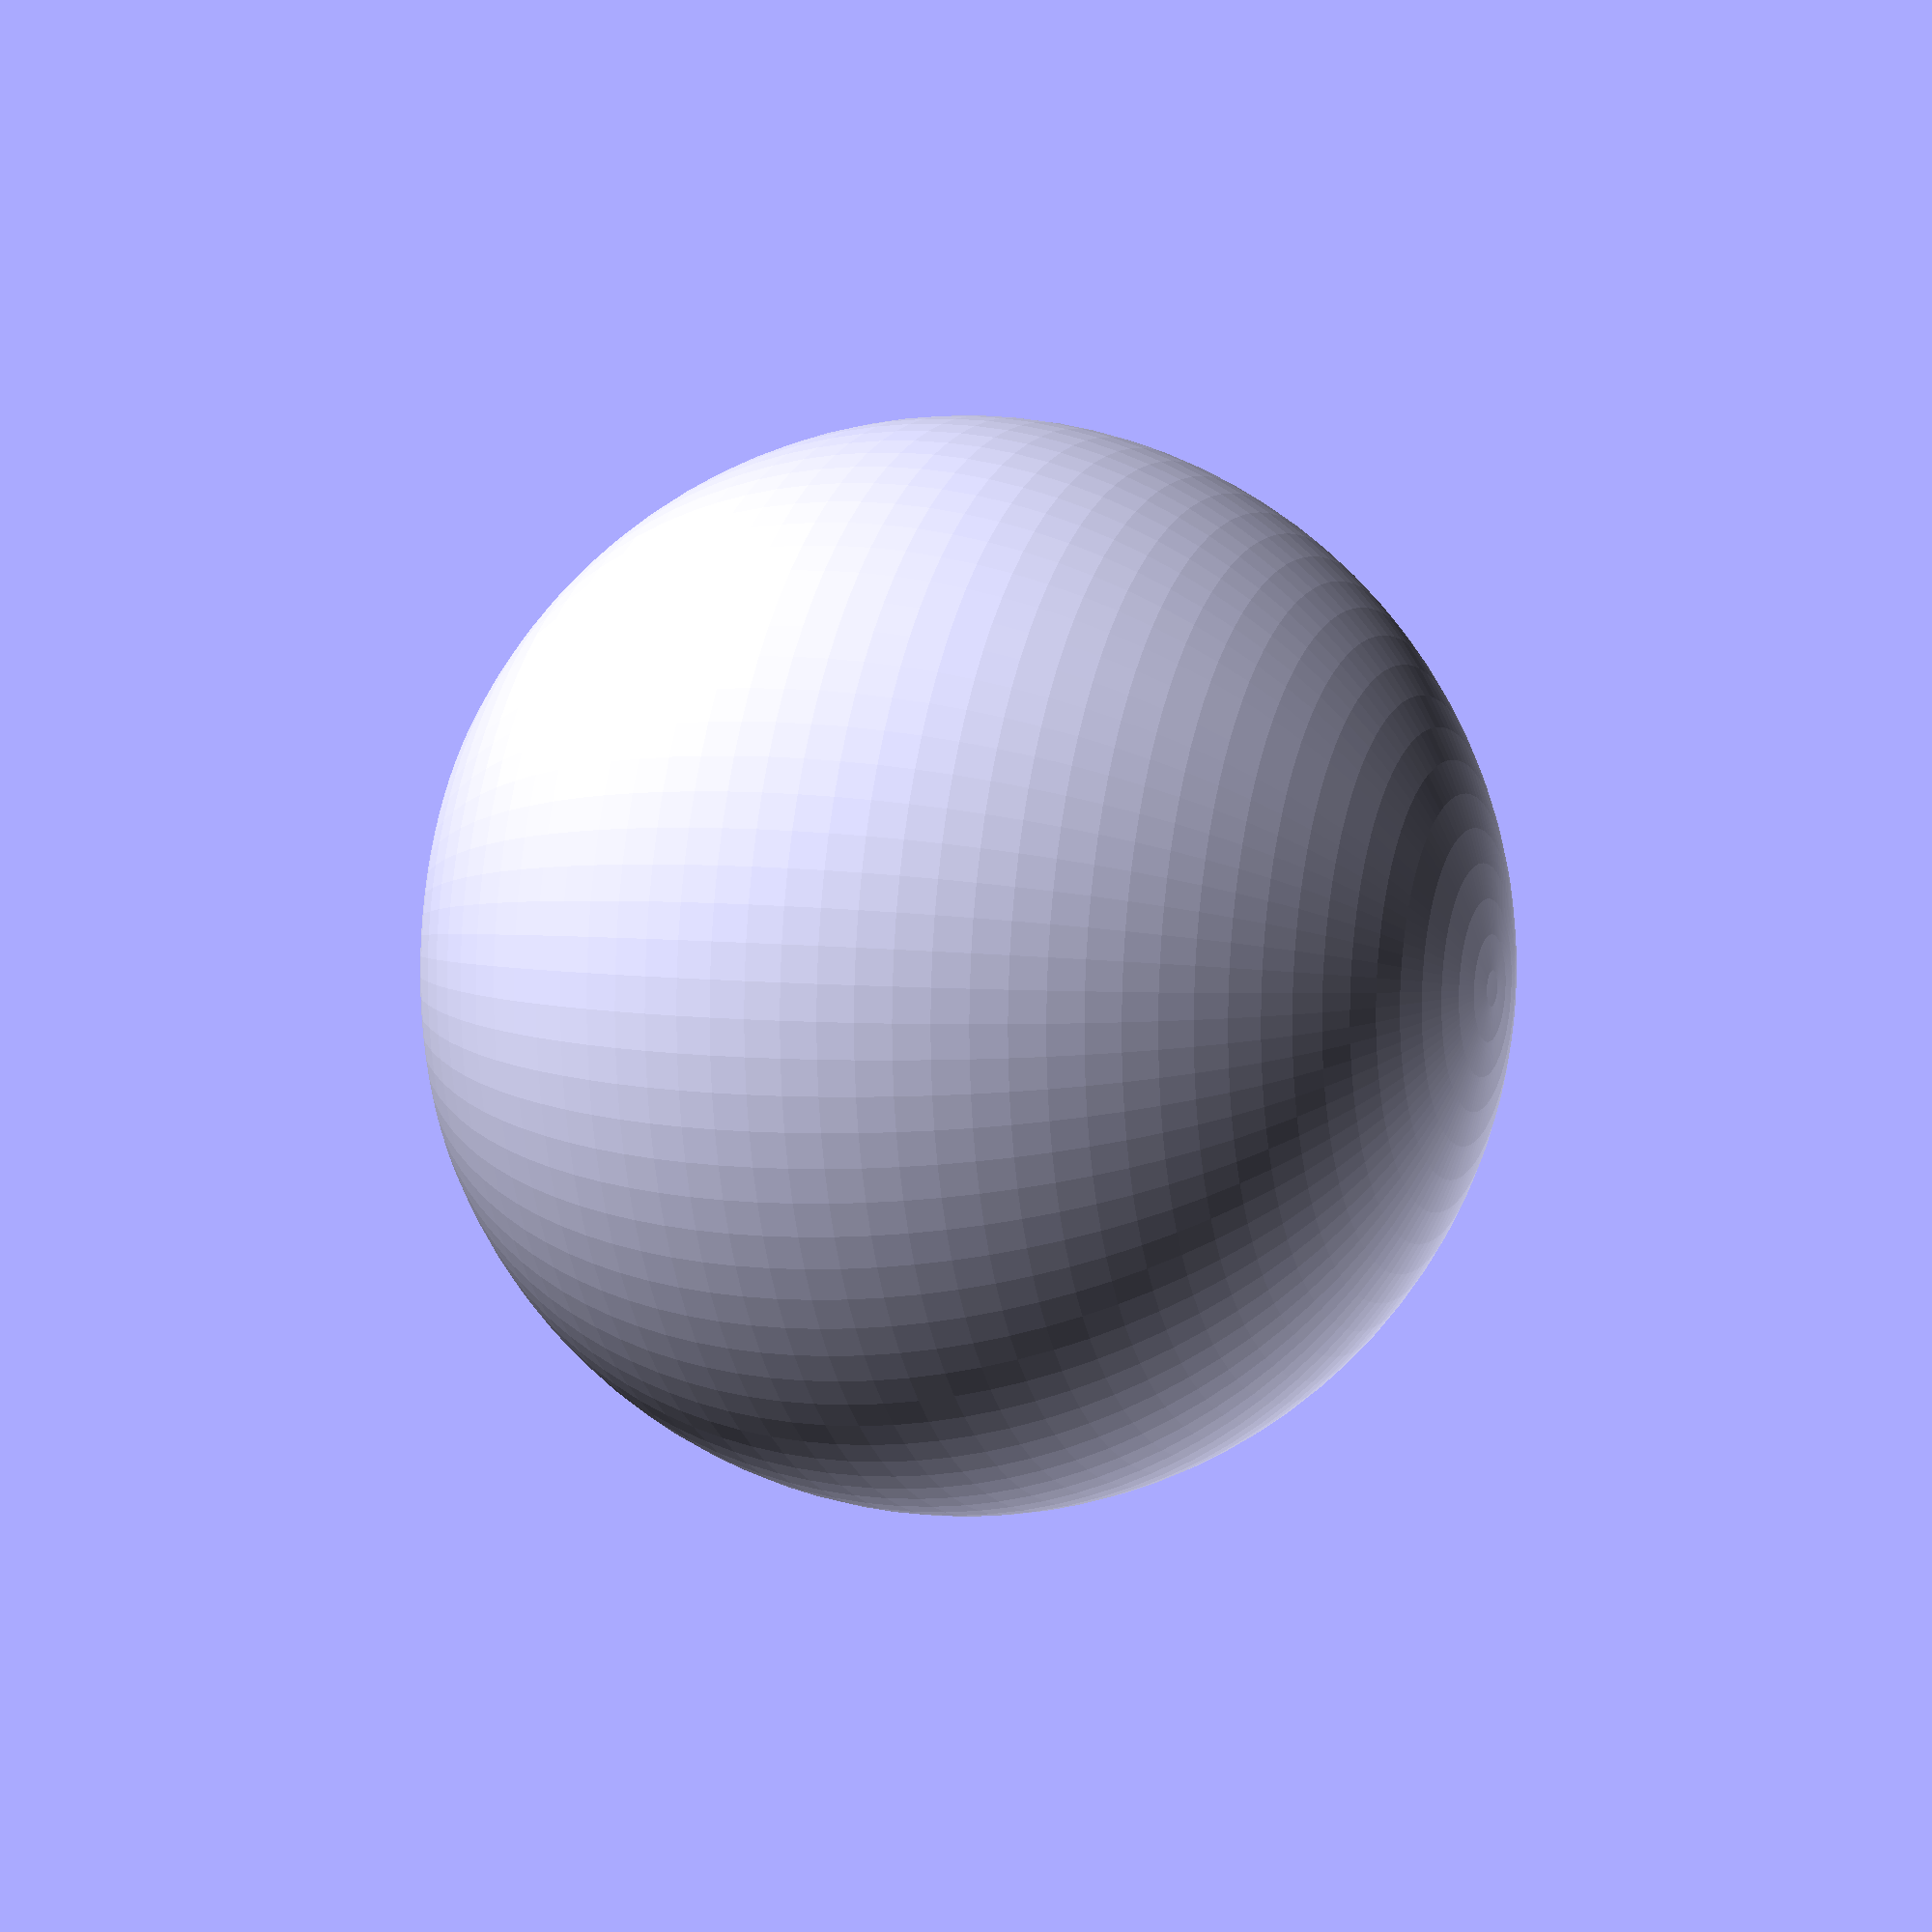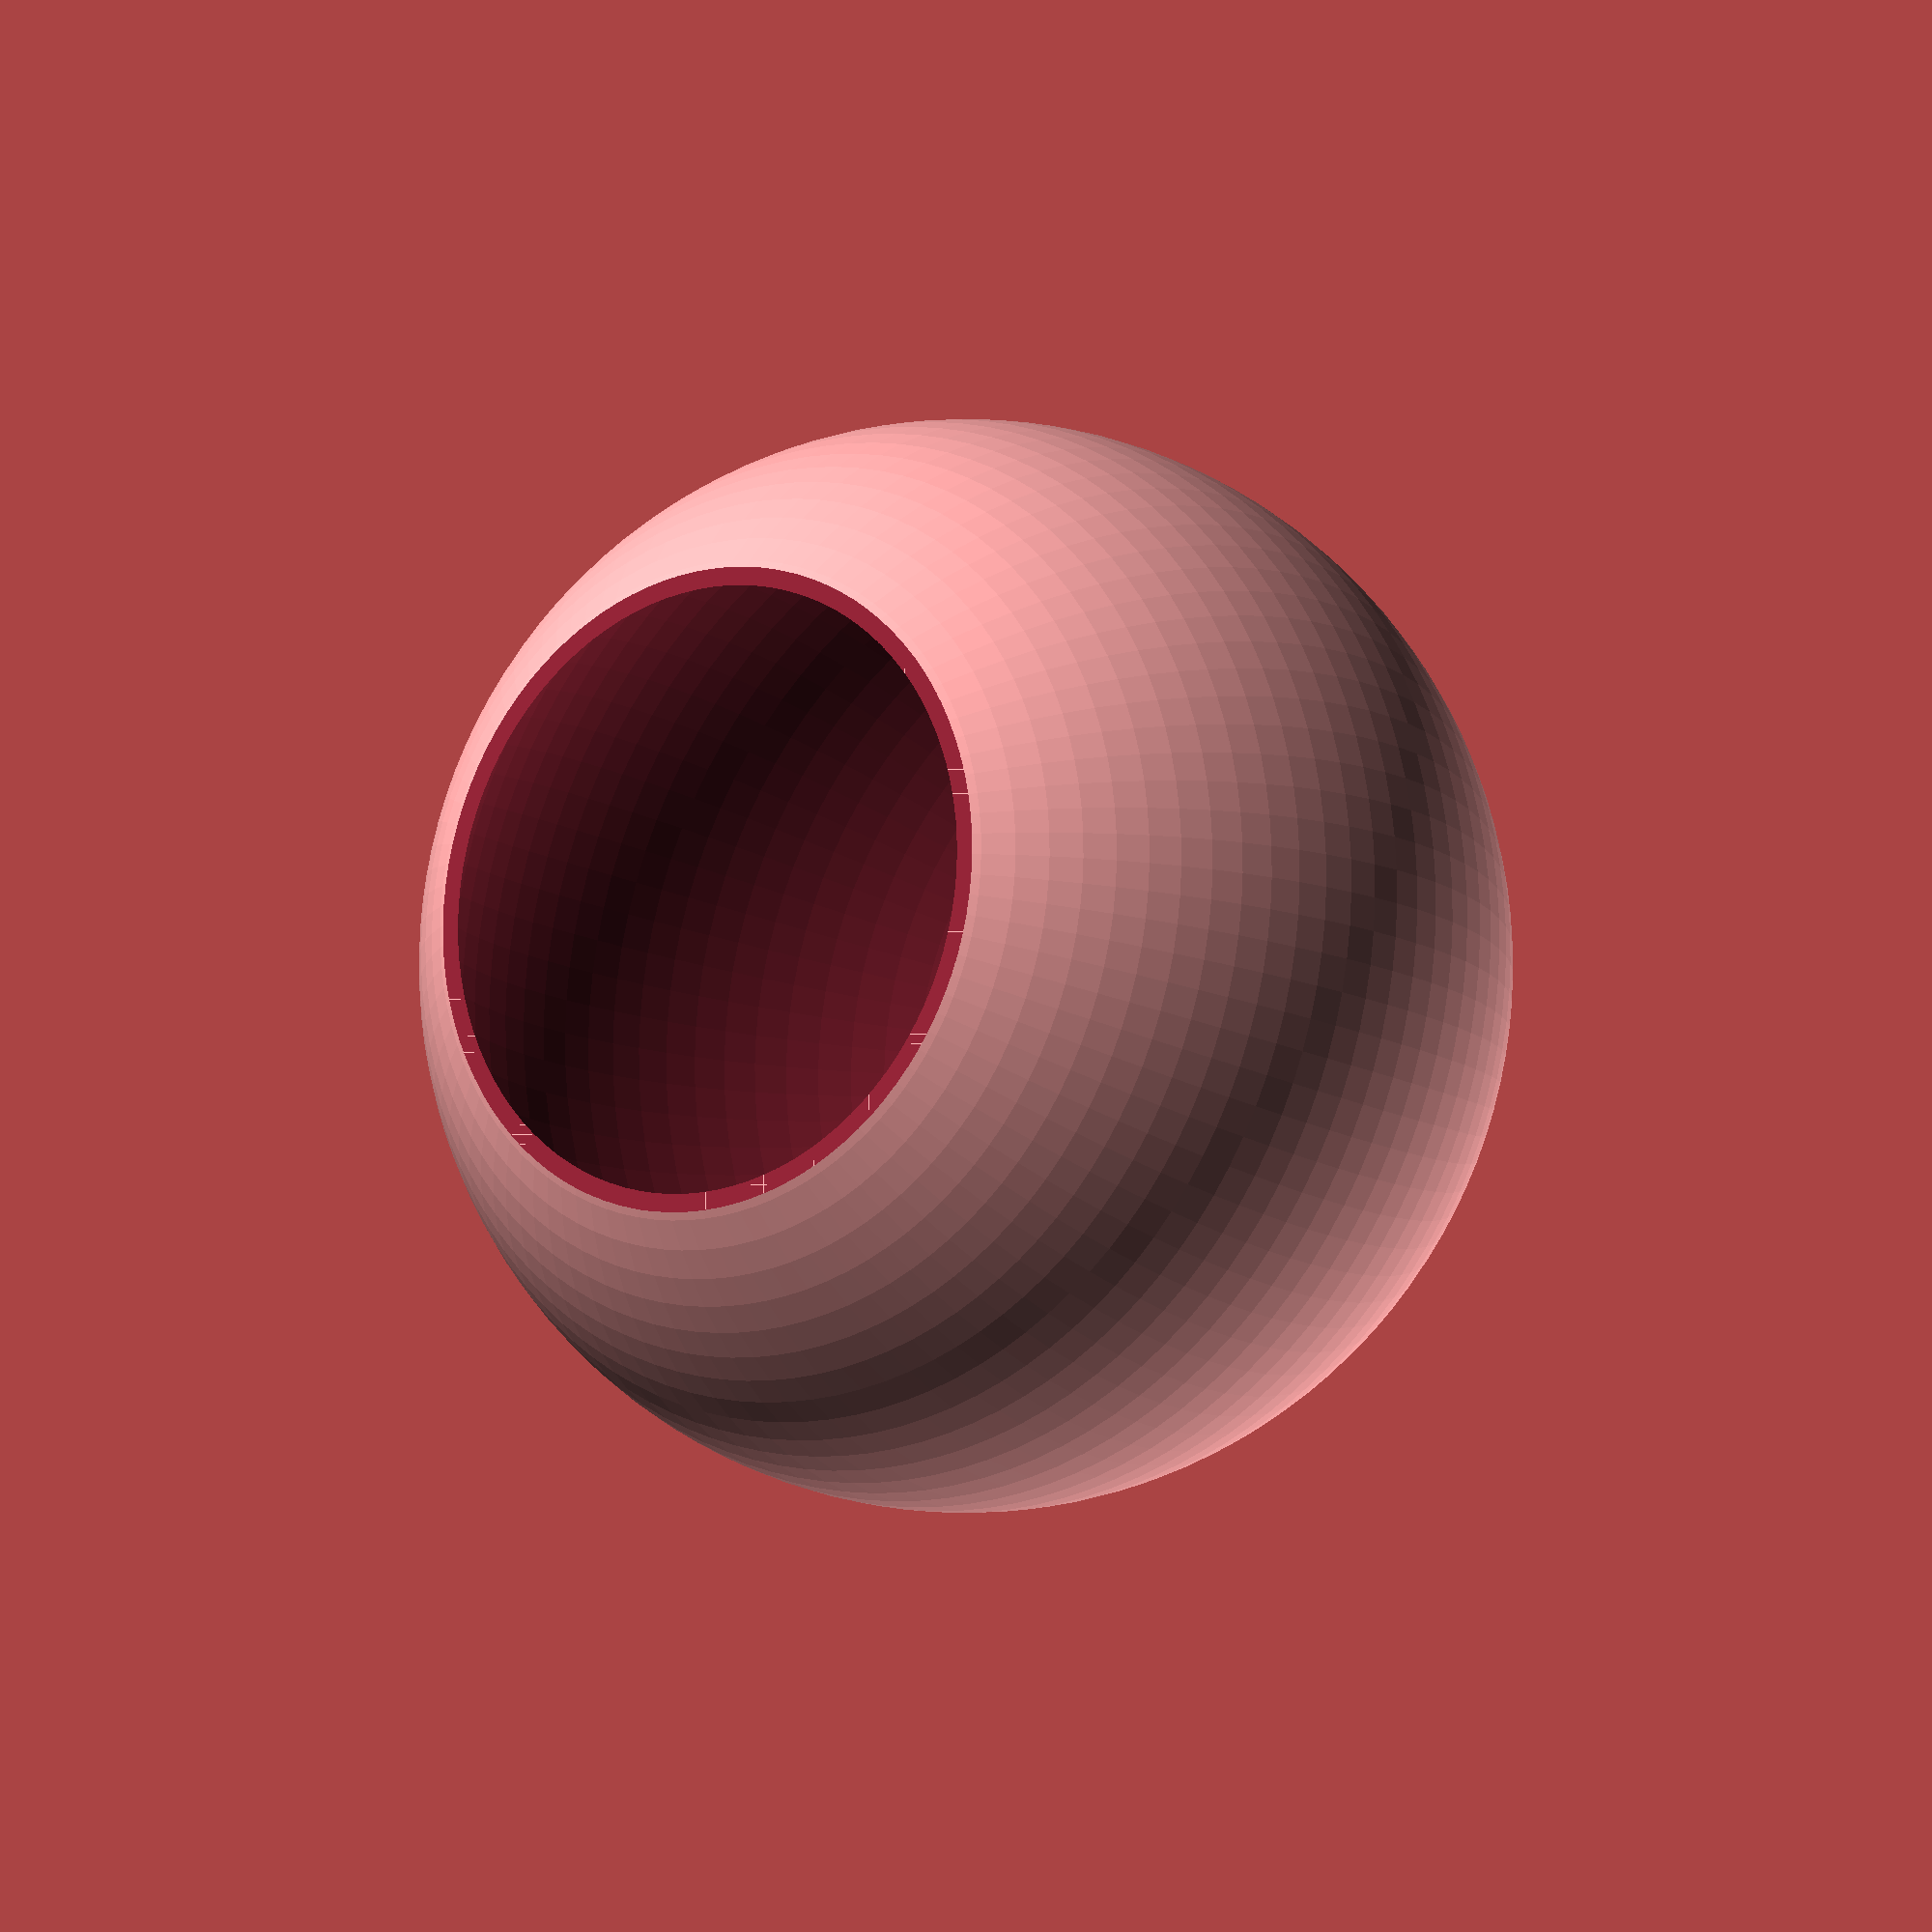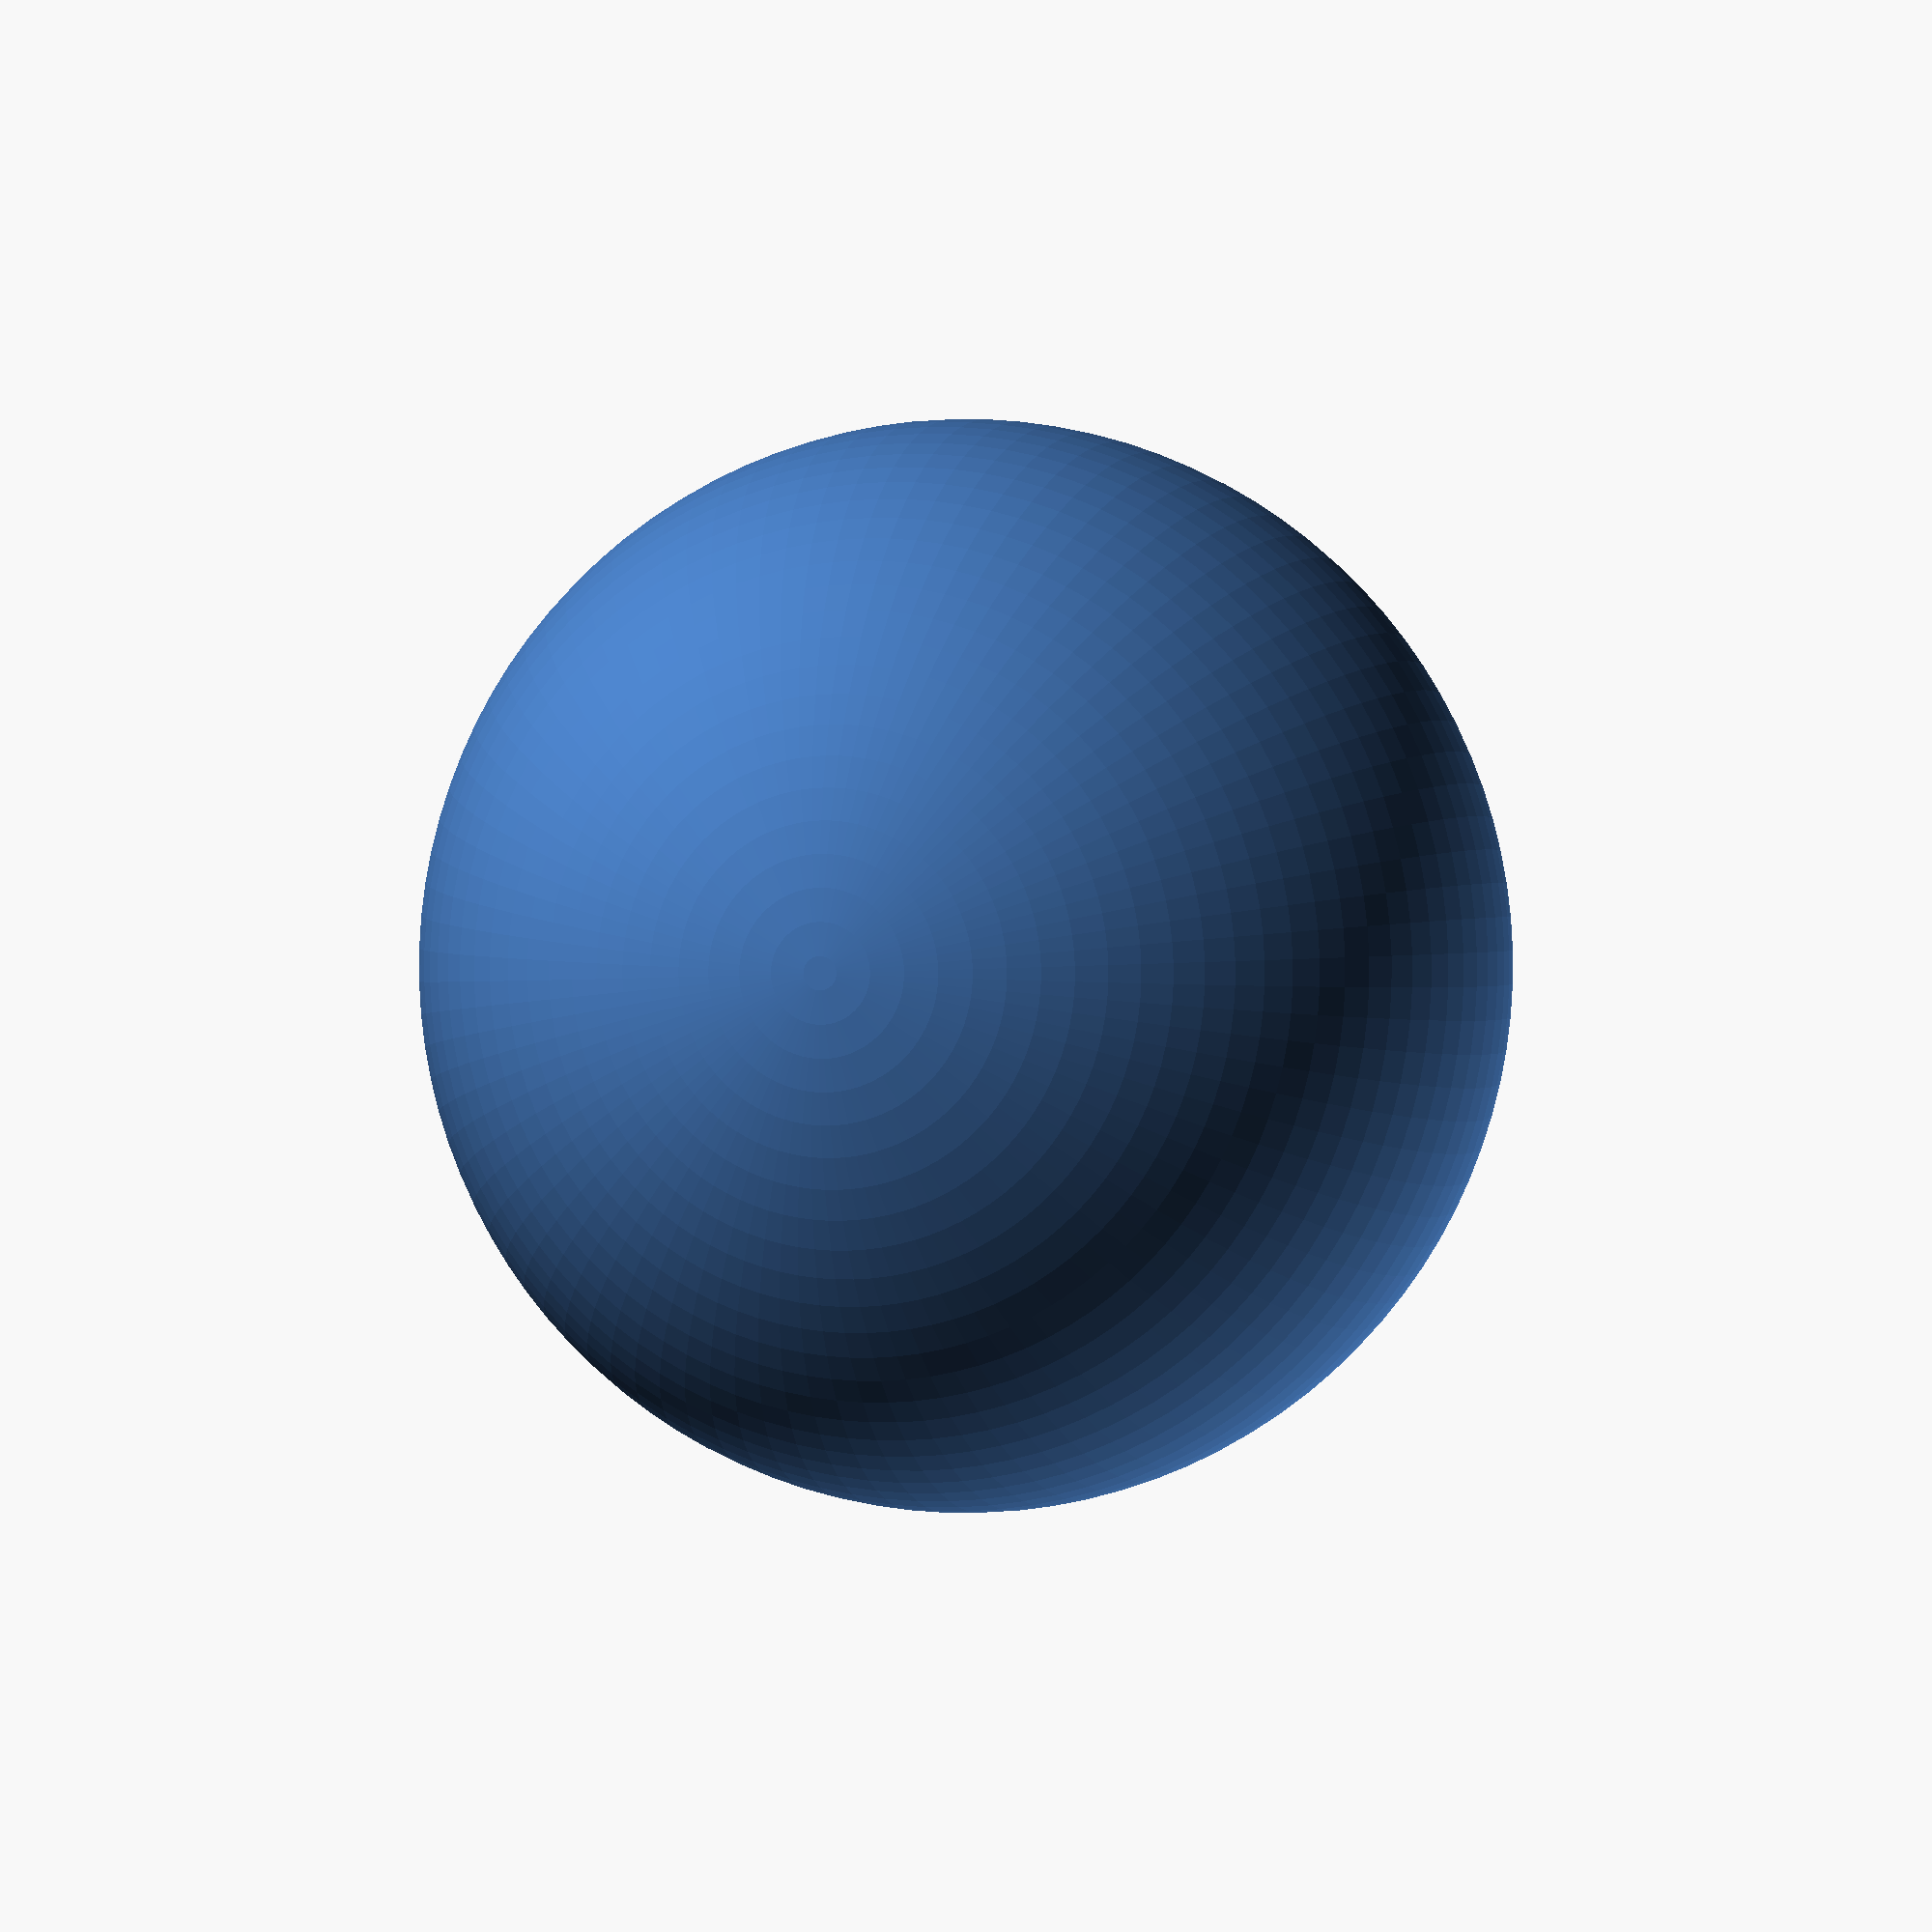
<openscad>
// Setup
$fn = 100;
$fa = 1;
$fs = 0.4;

diameter = 100.0;
top      = 40.0;
basethick = 3.0;
union() {
    intersection() {
        difference() {
            sphere(d = diameter);
            sphere(d = diameter - 2);
        }
        translate([0,0,-top]) cylinder(h = basethick, d = diameter);
    }
    difference() {
        sphere(d = diameter);
        sphere(d = diameter - 2);
        translate([0,0,-top - 100]) cylinder(h = 100, d = diameter);
    }
}

    

</openscad>
<views>
elev=174.3 azim=266.7 roll=246.9 proj=p view=wireframe
elev=192.5 azim=38.5 roll=323.8 proj=o view=solid
elev=179.2 azim=192.7 roll=164.5 proj=o view=wireframe
</views>
